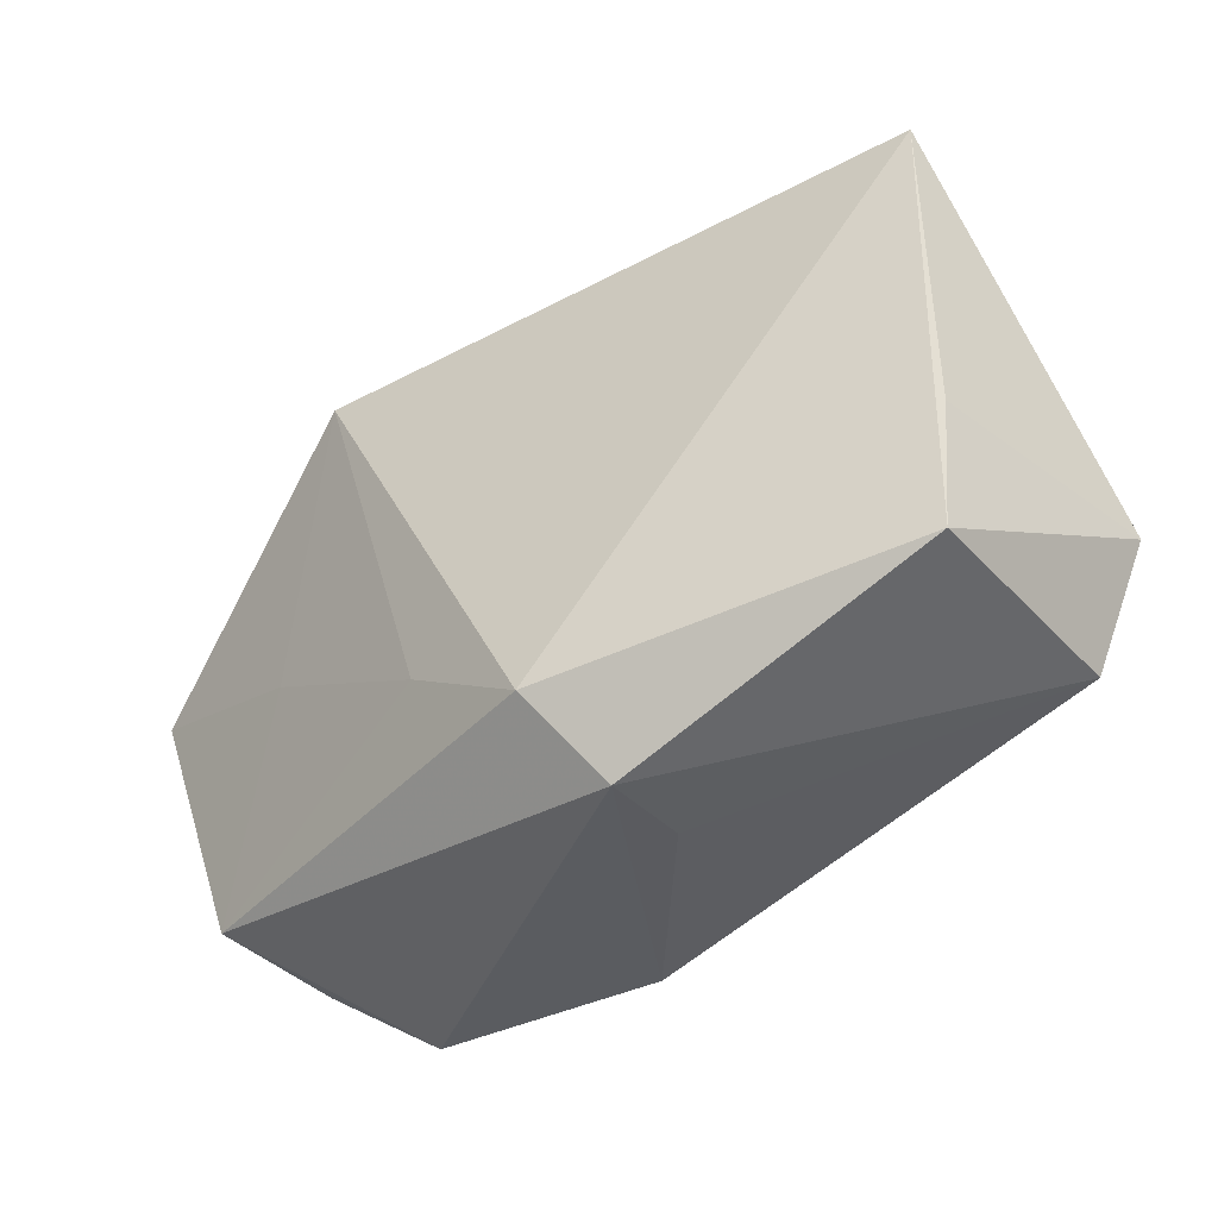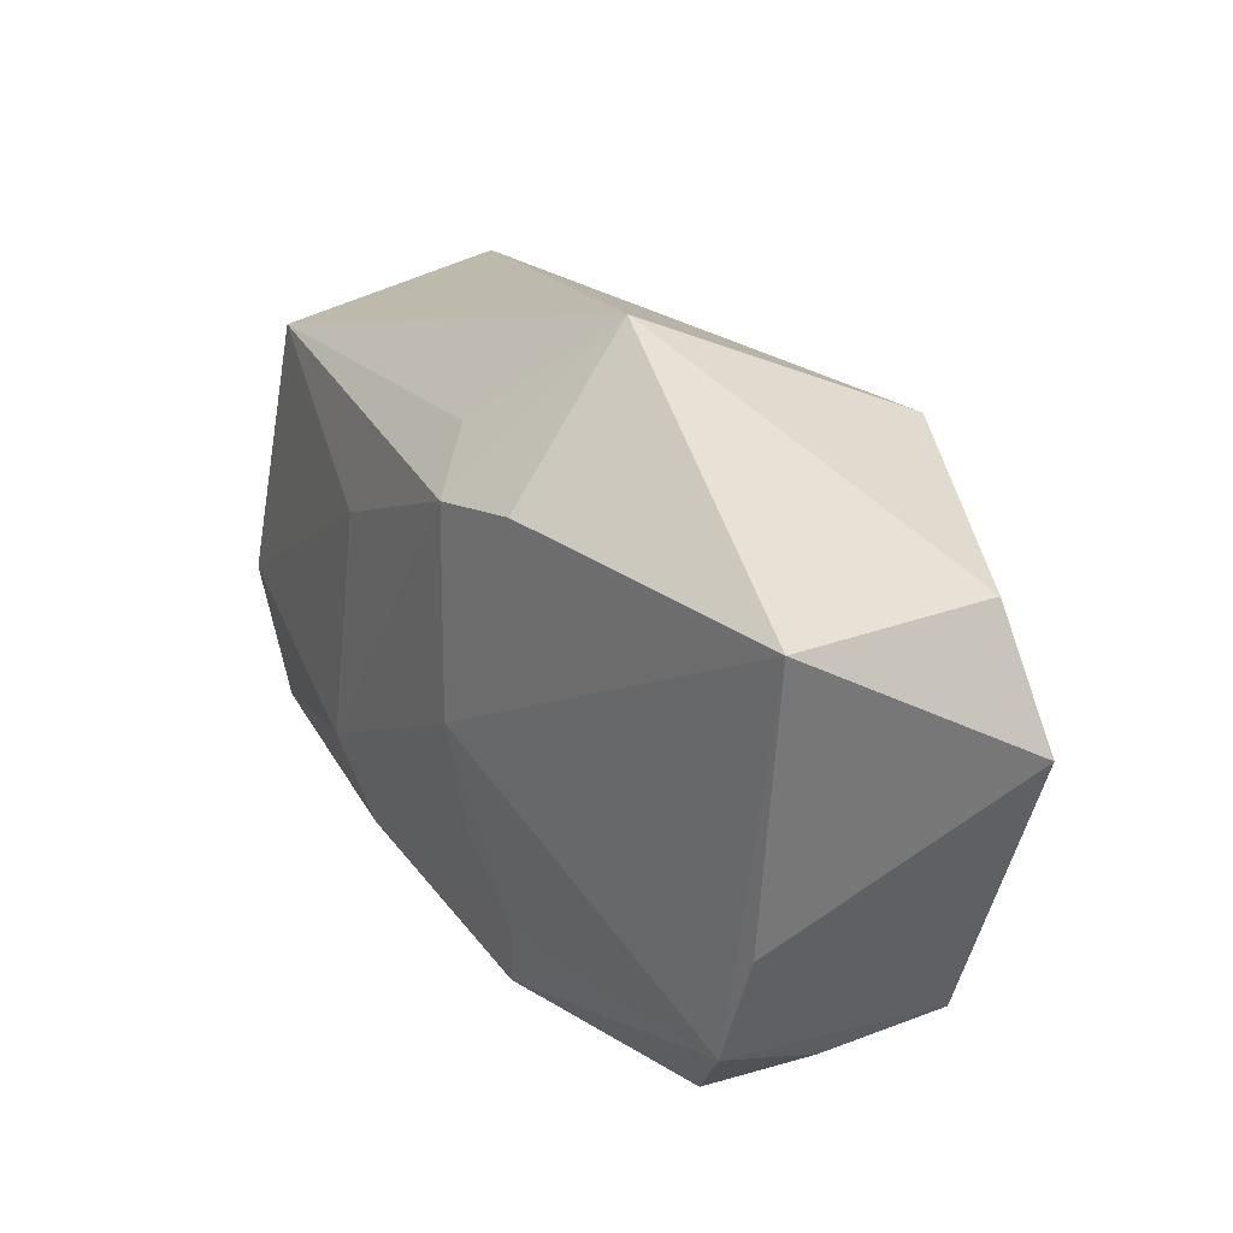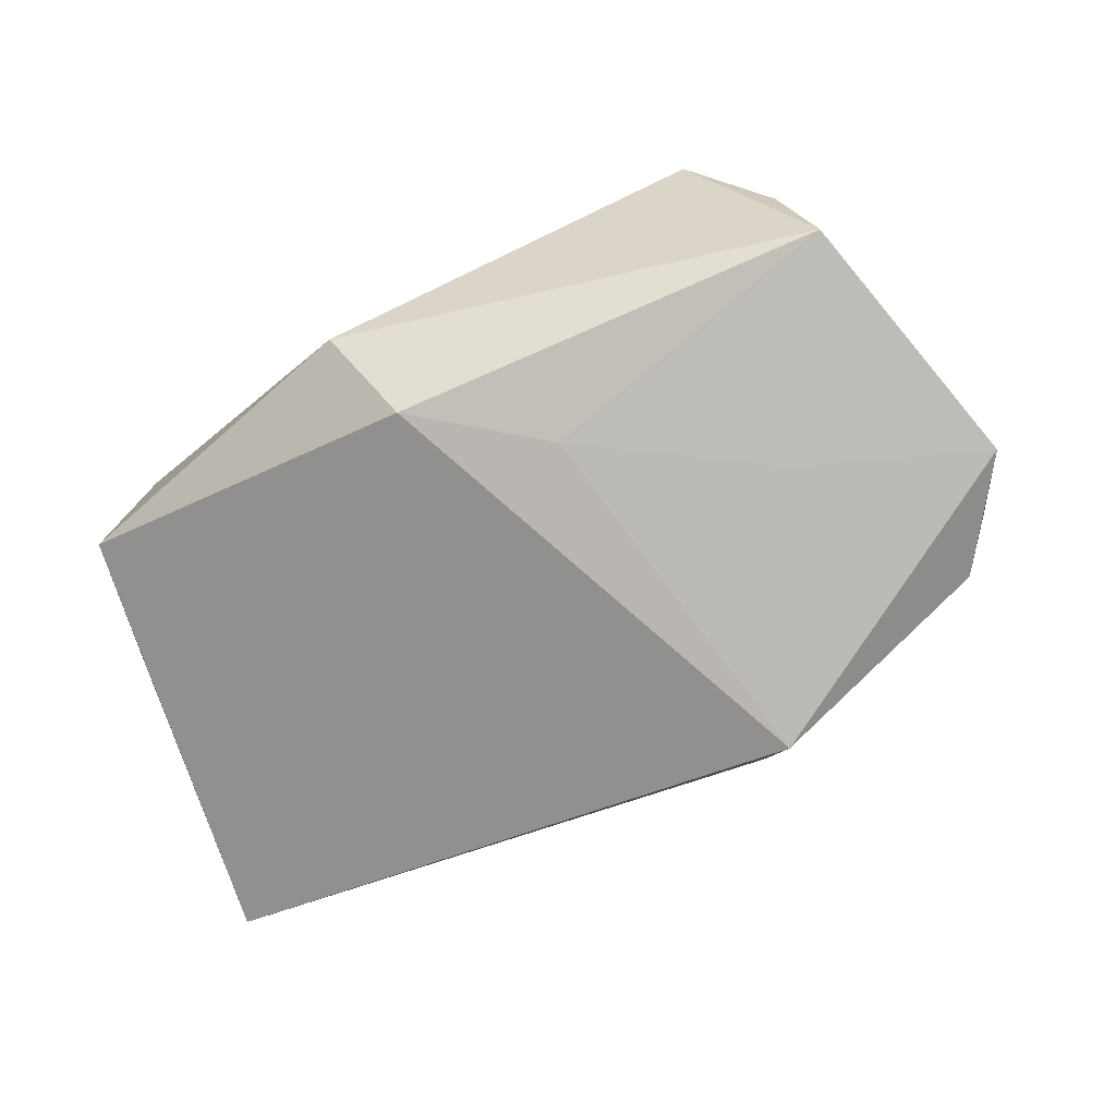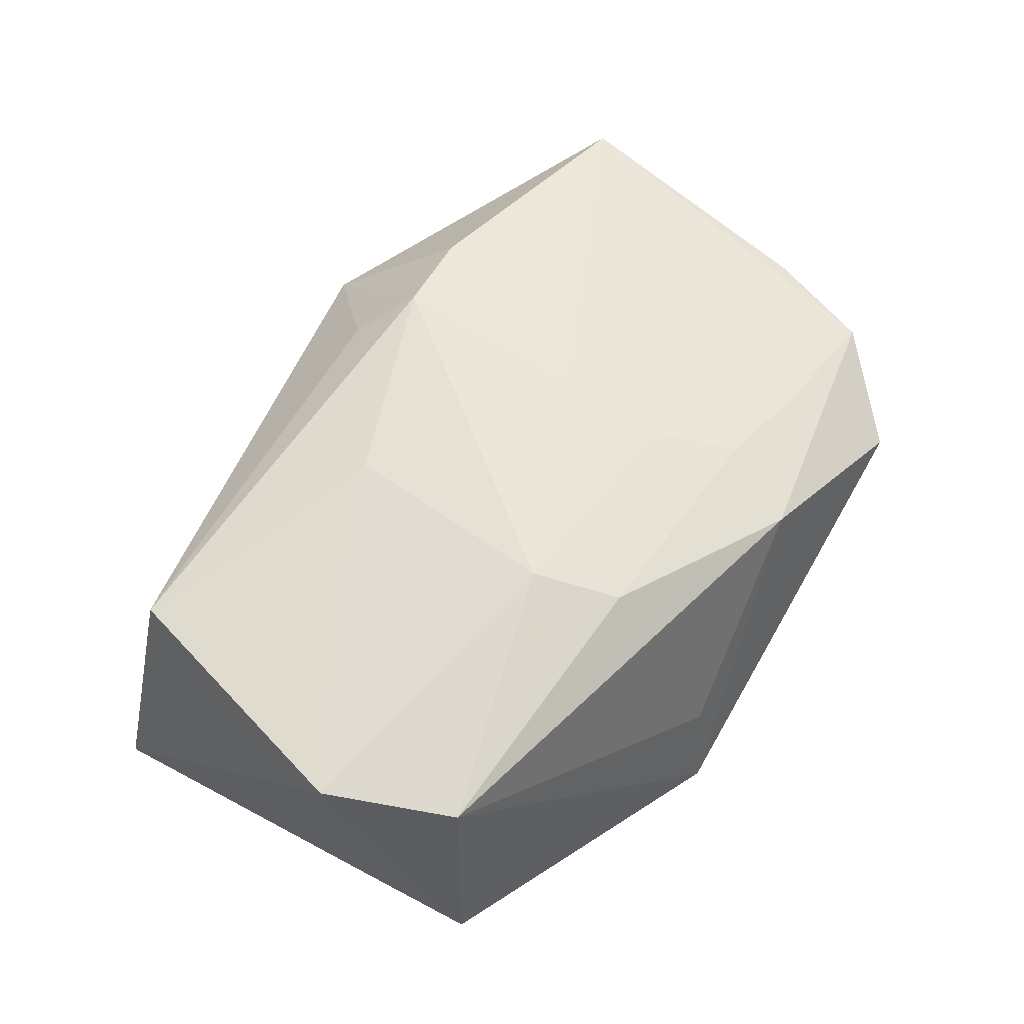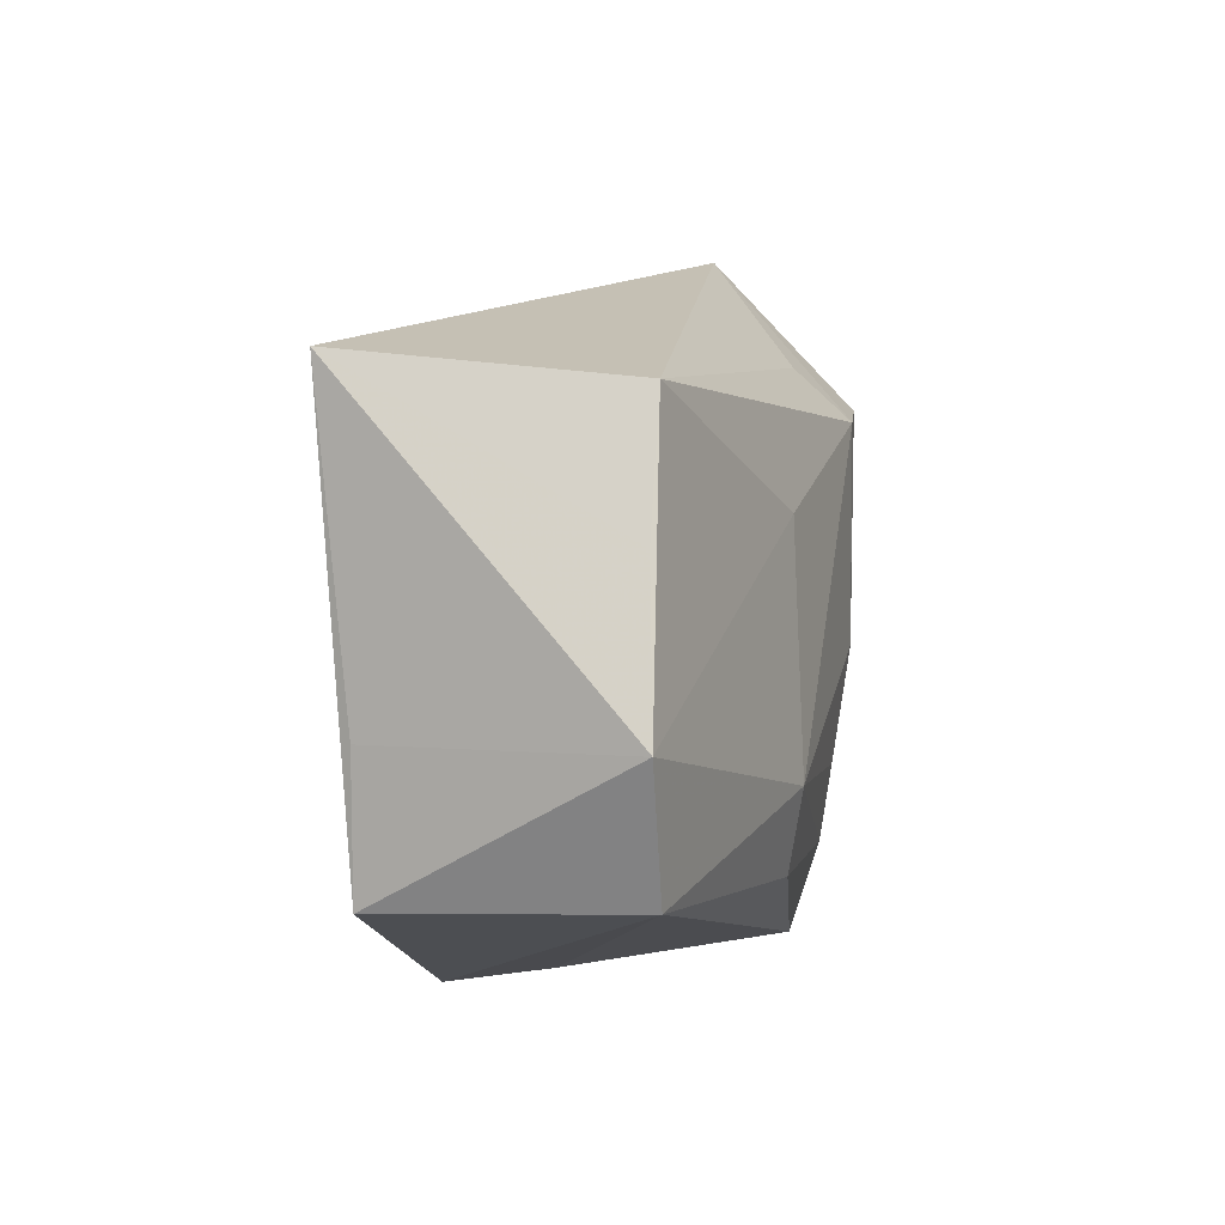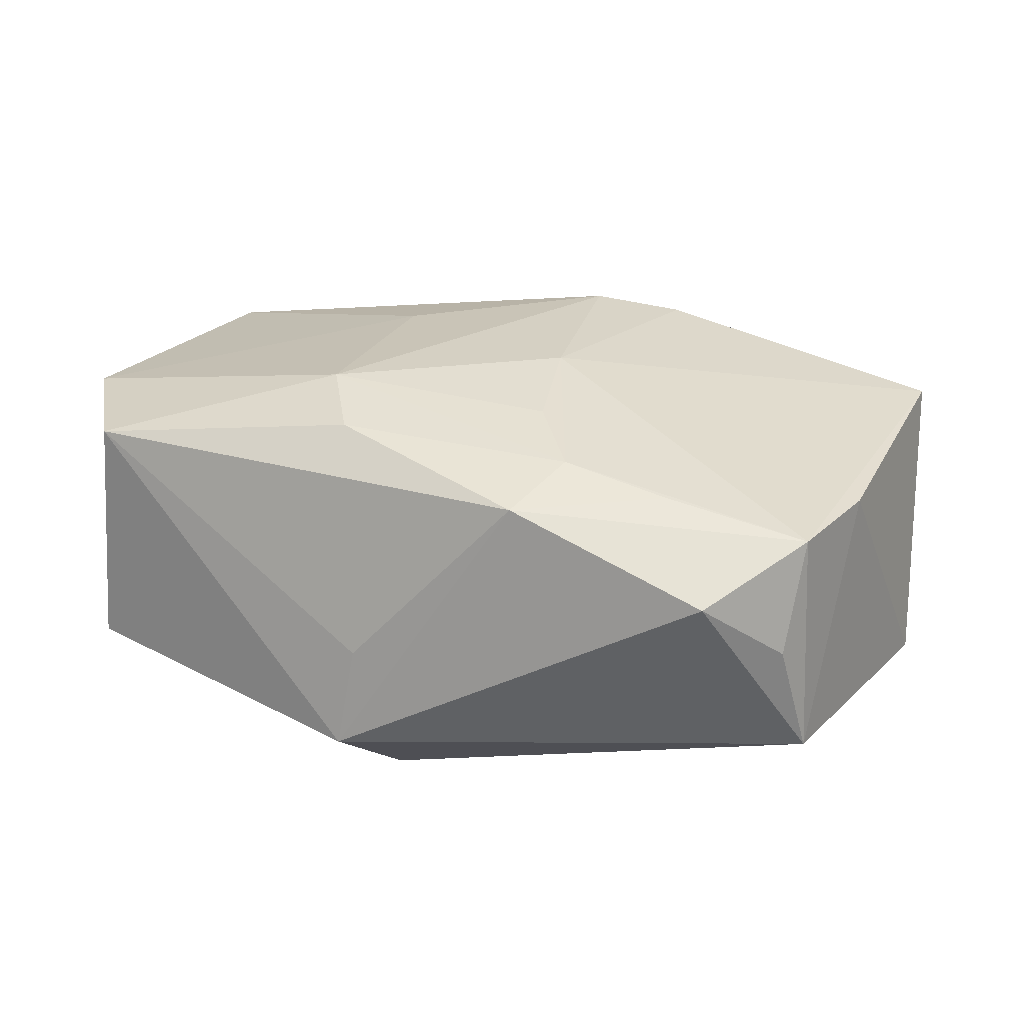
<metadata>
{"format":"obj","ext":"obj","renderer":"f3d","projection":"perspective","resolution":1024,"background":"white","views":[{"elev":-40.4,"azim":-139.5,"up":"+Y"},{"elev":23.1,"azim":58.8,"up":"+Y"},{"elev":-72.4,"azim":21.3,"up":"+Z"},{"elev":57.3,"azim":-56.7,"up":"+Z"},{"elev":3.3,"azim":-74.9,"up":"+Y"},{"elev":26.1,"azim":13.3,"up":"+Z"}]}
</metadata>
<code>
v 0.01915 -0.01892 0.0125
v 0.01147 0.02968 0.005179
v 0.03053 -0.0227 0.0003348
v 0.002322 0.02059 0.01369
v 0.02357 -0.003246 -0.01435
v 0.00629 -0.01107 0.0162
v 0.03178 -0.01938 0.009888
v -0.01068 -0.01761 0.01595
v -0.009228 -0.02729 -0.01169
v 0.005912 -0.001432 0.01773
v -0.01178 0.009396 0.01651
v -0.03704 -0.005641 -0.008521
v 0.02386 -0.02729 0.006255
v -0.03489 -0.01649 0.01236
v -0.03814 0.02078 -0.01077
v 0.04067 0.002588 -0.0115
v -0.005395 -0.02047 -0.01751
v 0.006442 -0.02494 0.01273
v -0.01367 -0.01041 0.01773
v -0.007945 -0.02597 -0.002866
v 0.01419 0.01743 0.01649
v 0.01503 0.01919 -0.01887
v 0.0355 -0.009485 0.009648
v 0.03493 0.01306 -0.01063
v 0.03972 0.0153 0.0107
v 0.006223 0.01634 0.01773
v 0.006103 -0.01296 -0.01663
v -0.03613 -0.01721 -0.008736
v -0.03306 0.0186 0.01173
v -0.03622 0.007532 0.01184
v 0.009884 -0.01791 0.01455
v -0.03966 -0.005546 0.01292
v 0.03278 -0.02066 -0.009886
f 22 15 2
f 29 2 15
f 17 15 22
f 17 33 9
f 28 17 9
f 15 17 28
f 9 33 13
f 21 2 26
f 25 2 21
f 26 29 11
f 11 29 32
f 30 15 32
f 32 29 30
f 30 29 15
f 26 2 4
f 4 29 26
f 2 29 4
f 32 15 12
f 12 28 32
f 15 28 12
f 3 33 7
f 7 13 3
f 3 13 33
f 18 13 7
f 9 13 18
f 24 16 22
f 25 16 24
f 22 2 24
f 24 2 25
f 33 17 27
f 27 17 22
f 7 33 23
f 33 16 23
f 23 25 7
f 23 16 25
f 10 21 26
f 25 21 10
f 7 25 10
f 7 10 31
f 31 10 6
f 6 10 19
f 19 31 6
f 19 10 26
f 19 11 32
f 26 11 19
f 14 28 9
f 32 28 14
f 14 19 32
f 5 16 33
f 33 27 5
f 22 16 5
f 5 27 22
f 1 18 7
f 7 31 1
f 1 31 18
f 18 31 8
f 31 19 8
f 8 14 18
f 19 14 8
f 9 18 20
f 20 14 9
f 18 14 20

</code>
